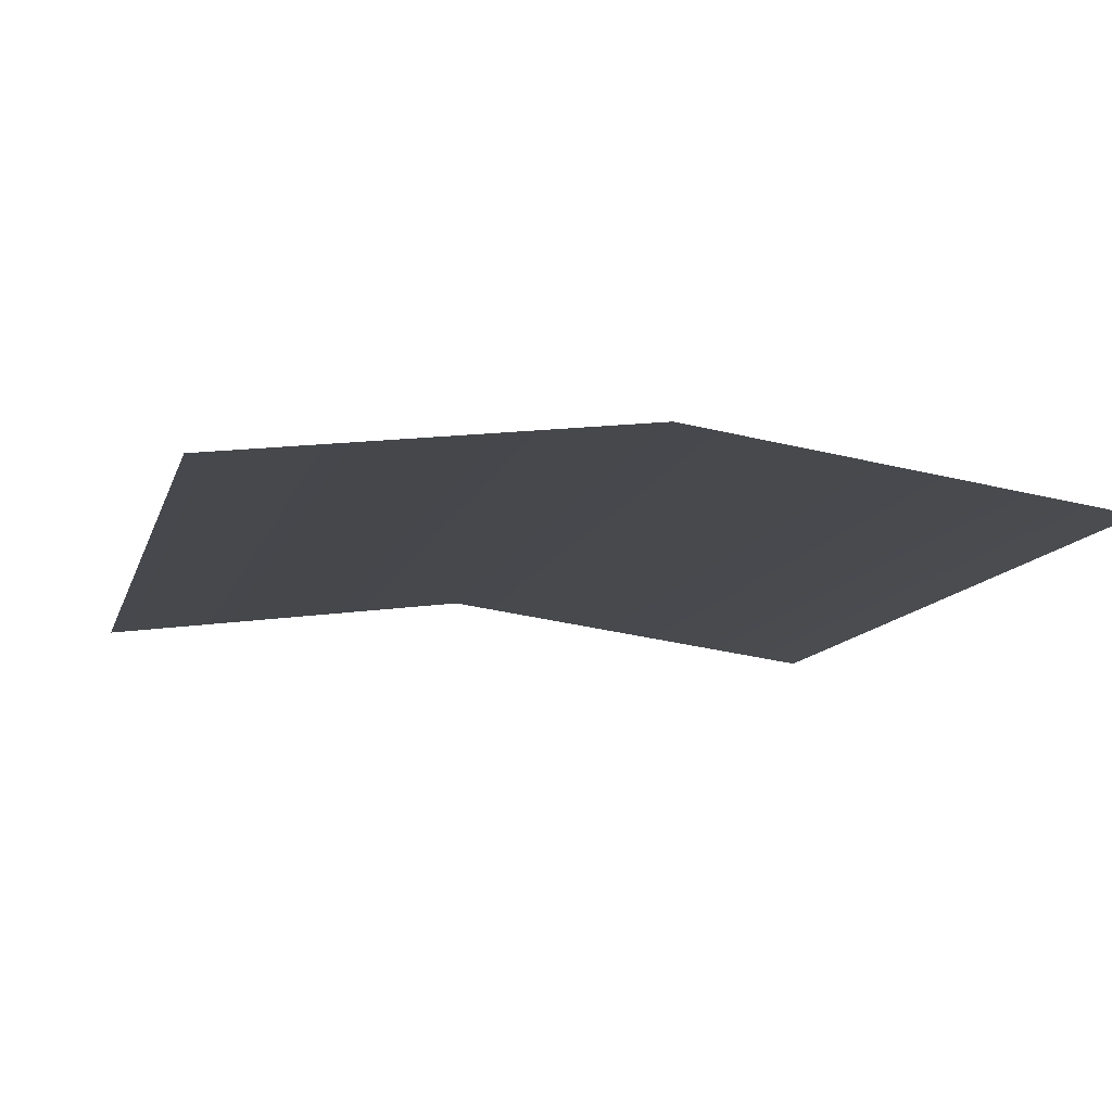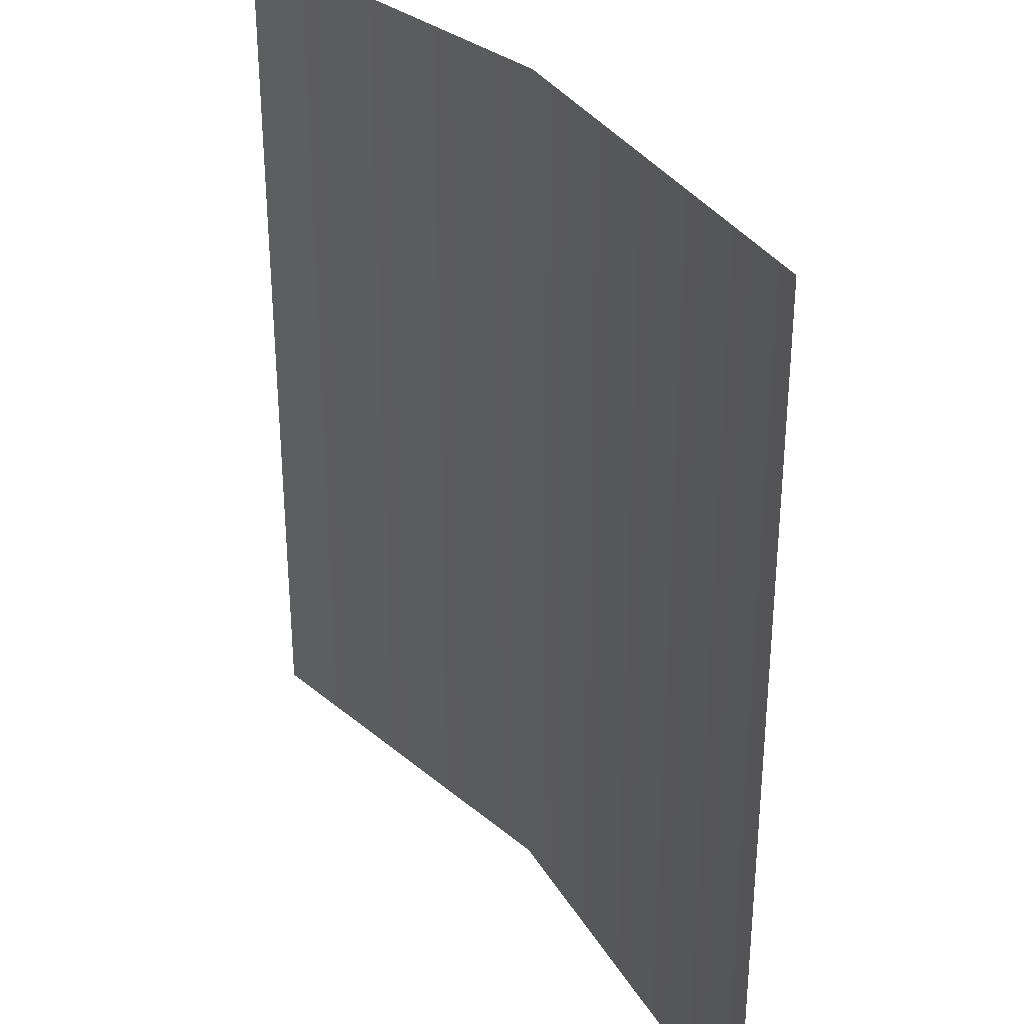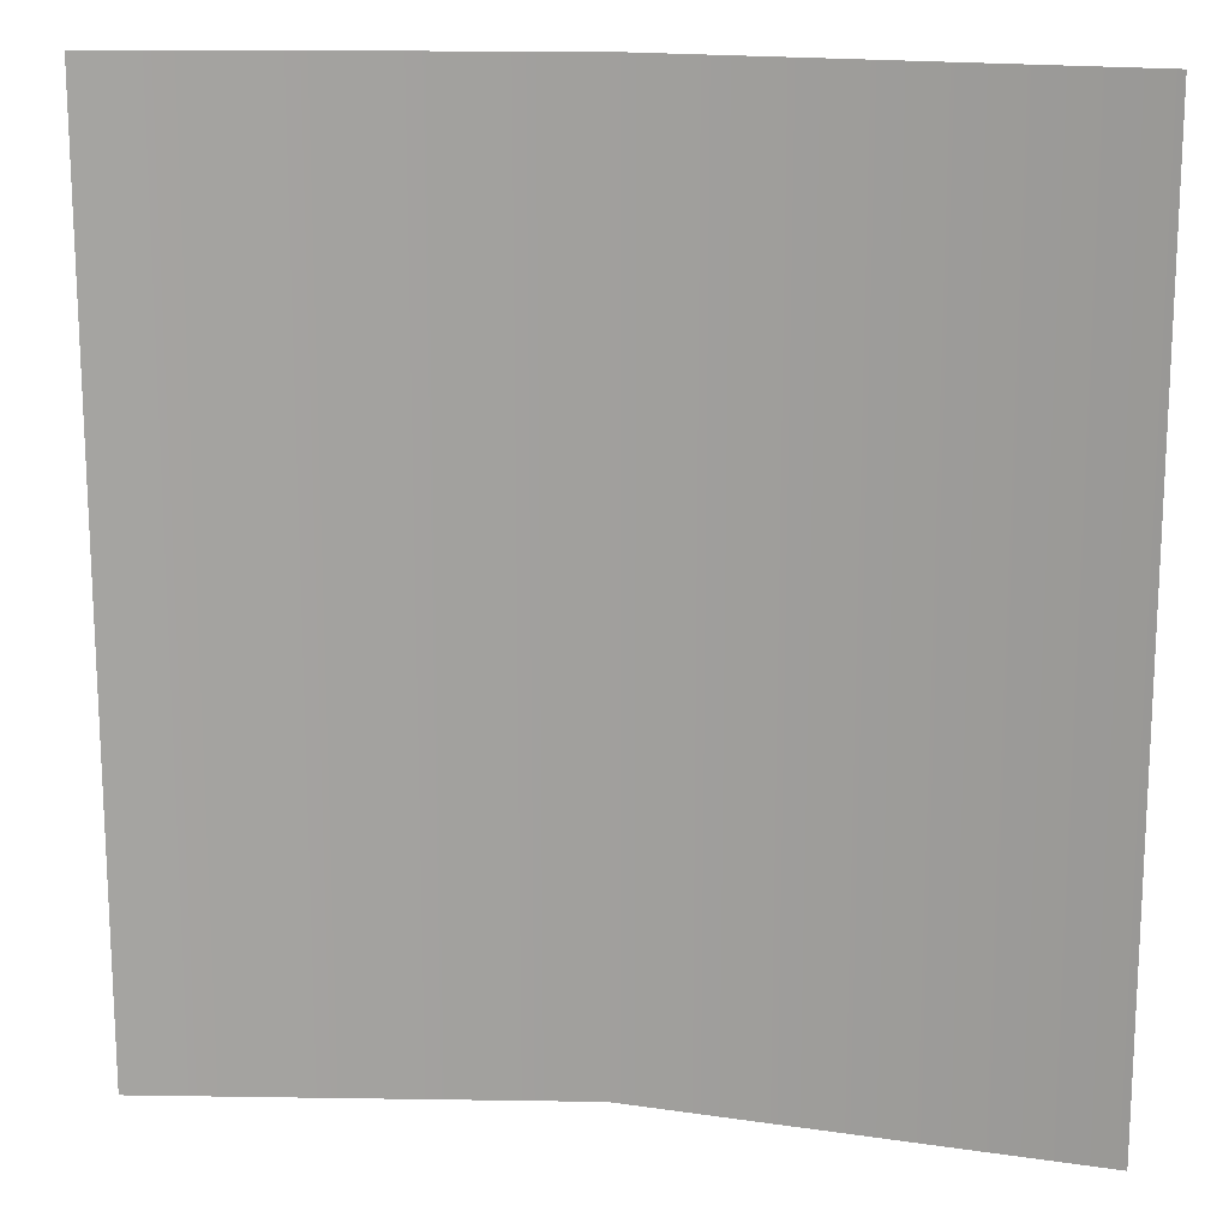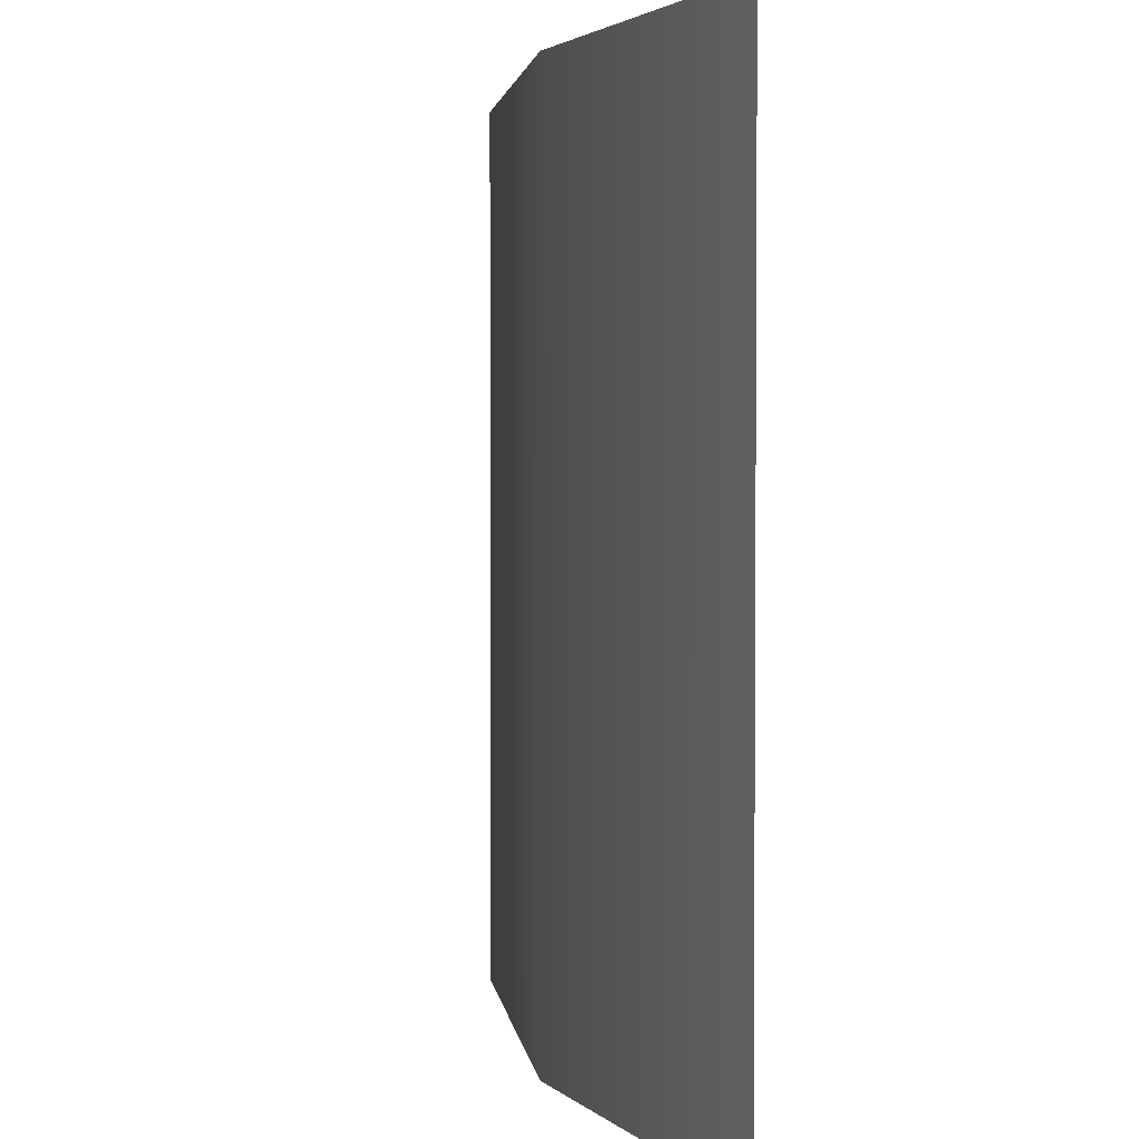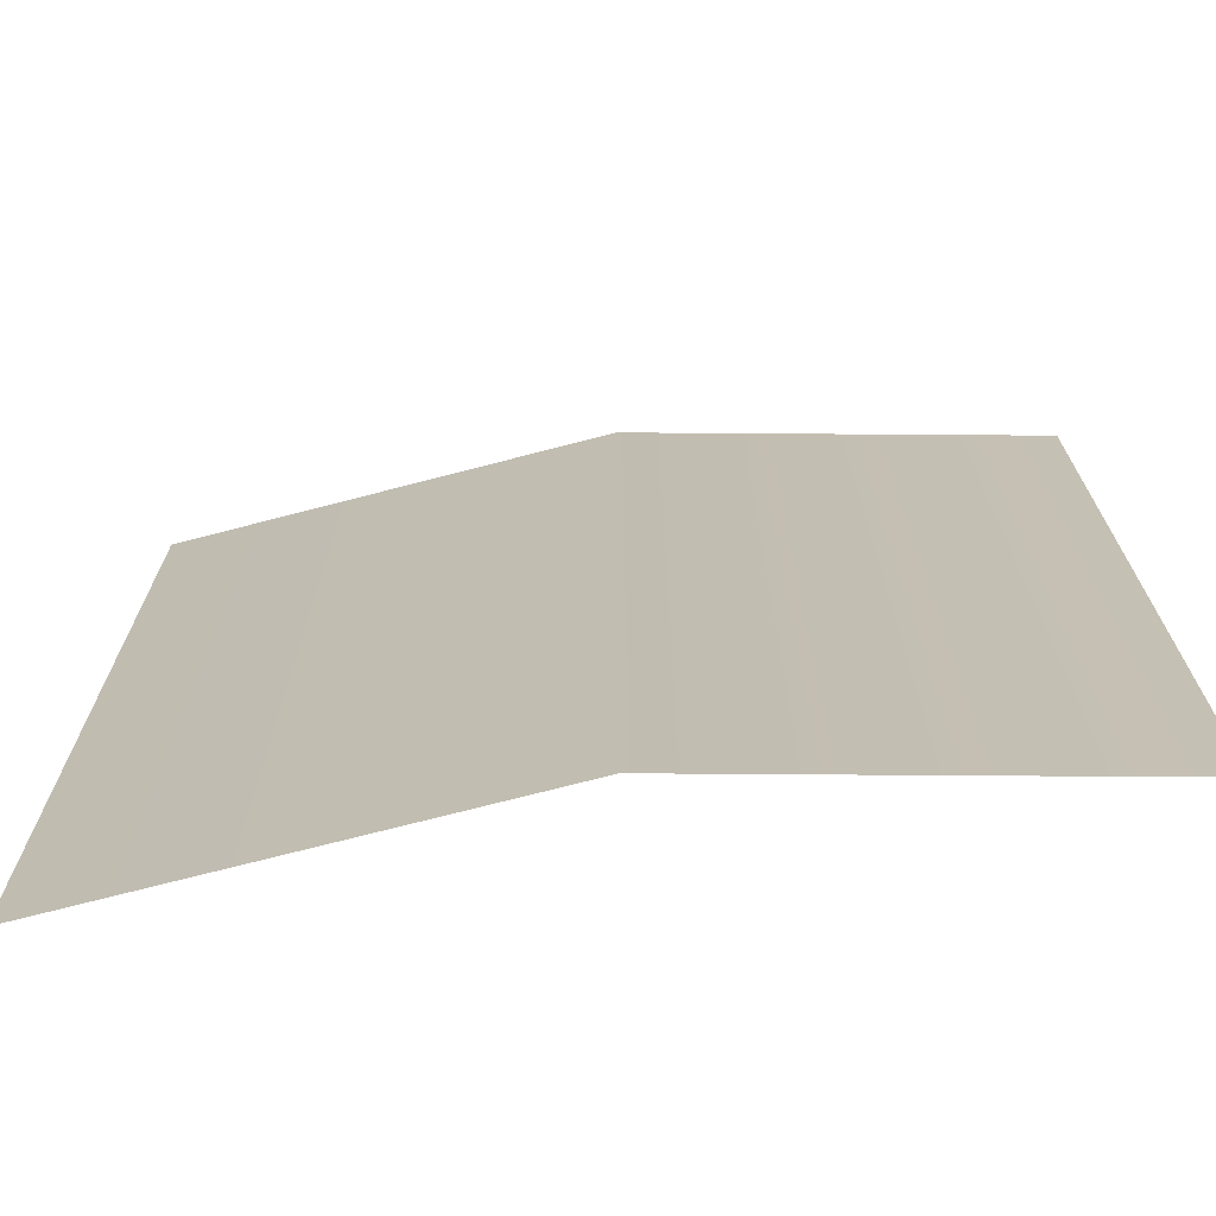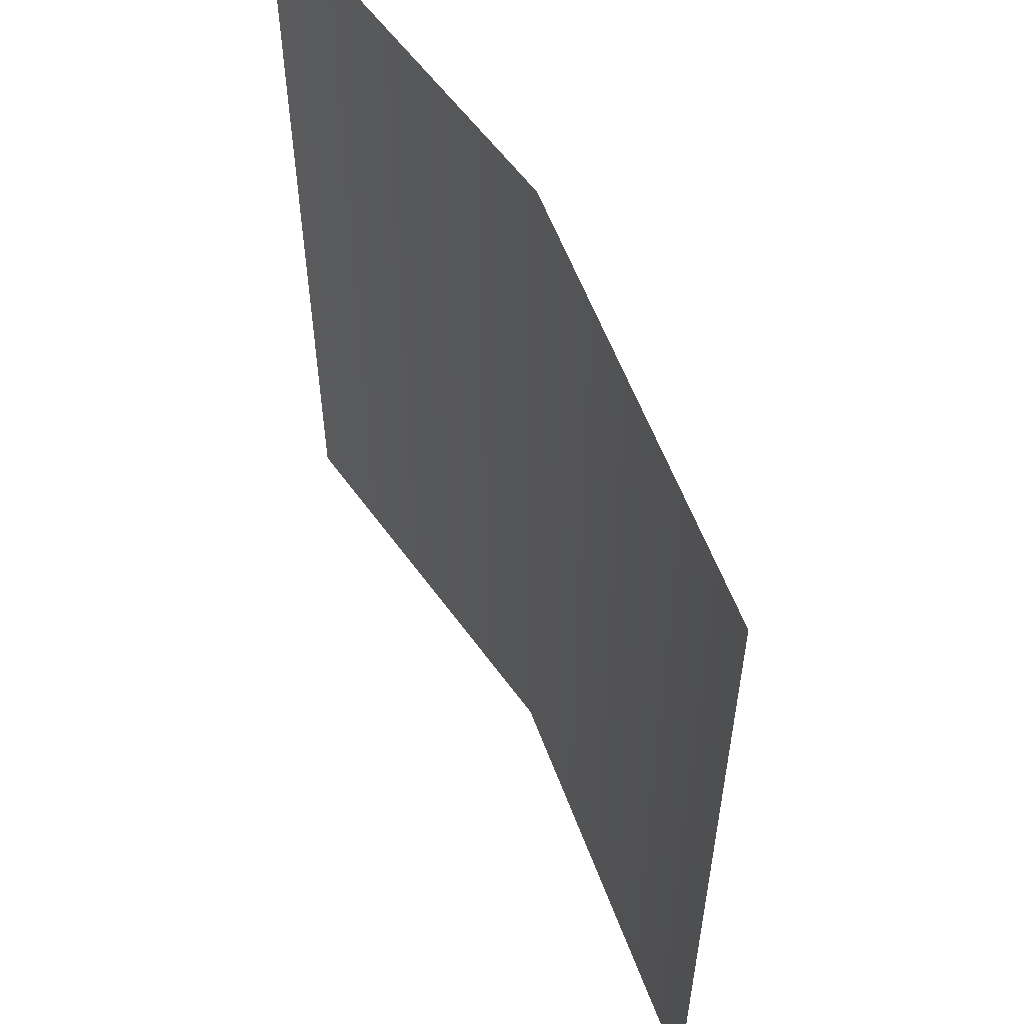
<metadata>
{"format":"obj","ext":"obj","renderer":"f3d","projection":"perspective","resolution":1024,"background":"white","views":[{"elev":-11.7,"azim":-14.6,"up":"+Y"},{"elev":32.3,"azim":56.7,"up":"+Z"},{"elev":16.4,"azim":9.3,"up":"+Z"},{"elev":2.7,"azim":-104.7,"up":"+Z"},{"elev":-71.8,"azim":-172.9,"up":"+Z"},{"elev":56.8,"azim":62.5,"up":"+Z"}]}
</metadata>
<code>
o #ID247
v 0.06891 0.1802 0.1079
v 0.02586 0.1858 0.1949
v 0.02586 0.1858 0.1079
v 0.06891 0.1802 0.1949
v -0.01499 0.1805 0.1949
v -0.01499 0.1805 0.1079
f 1 2 3
f 2 1 4
f 3 5 6
f 5 3 2

</code>
